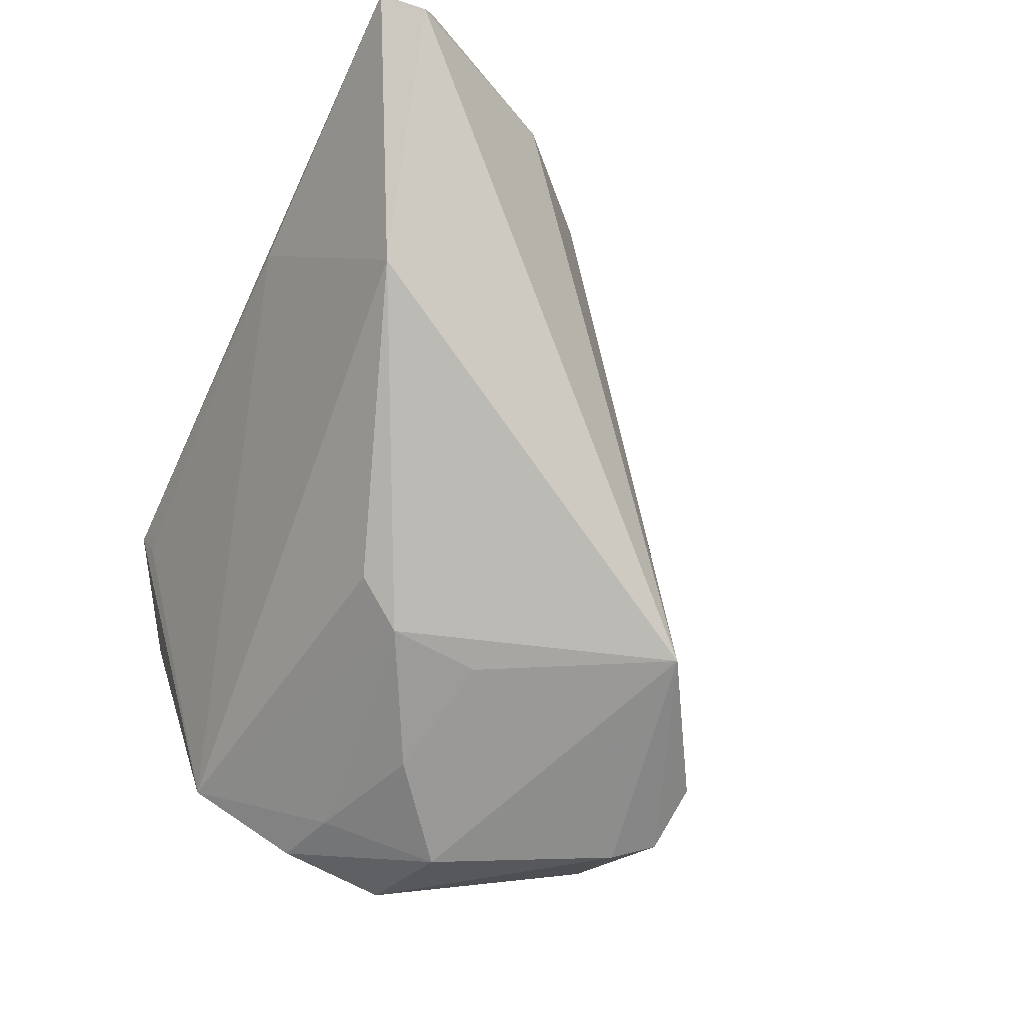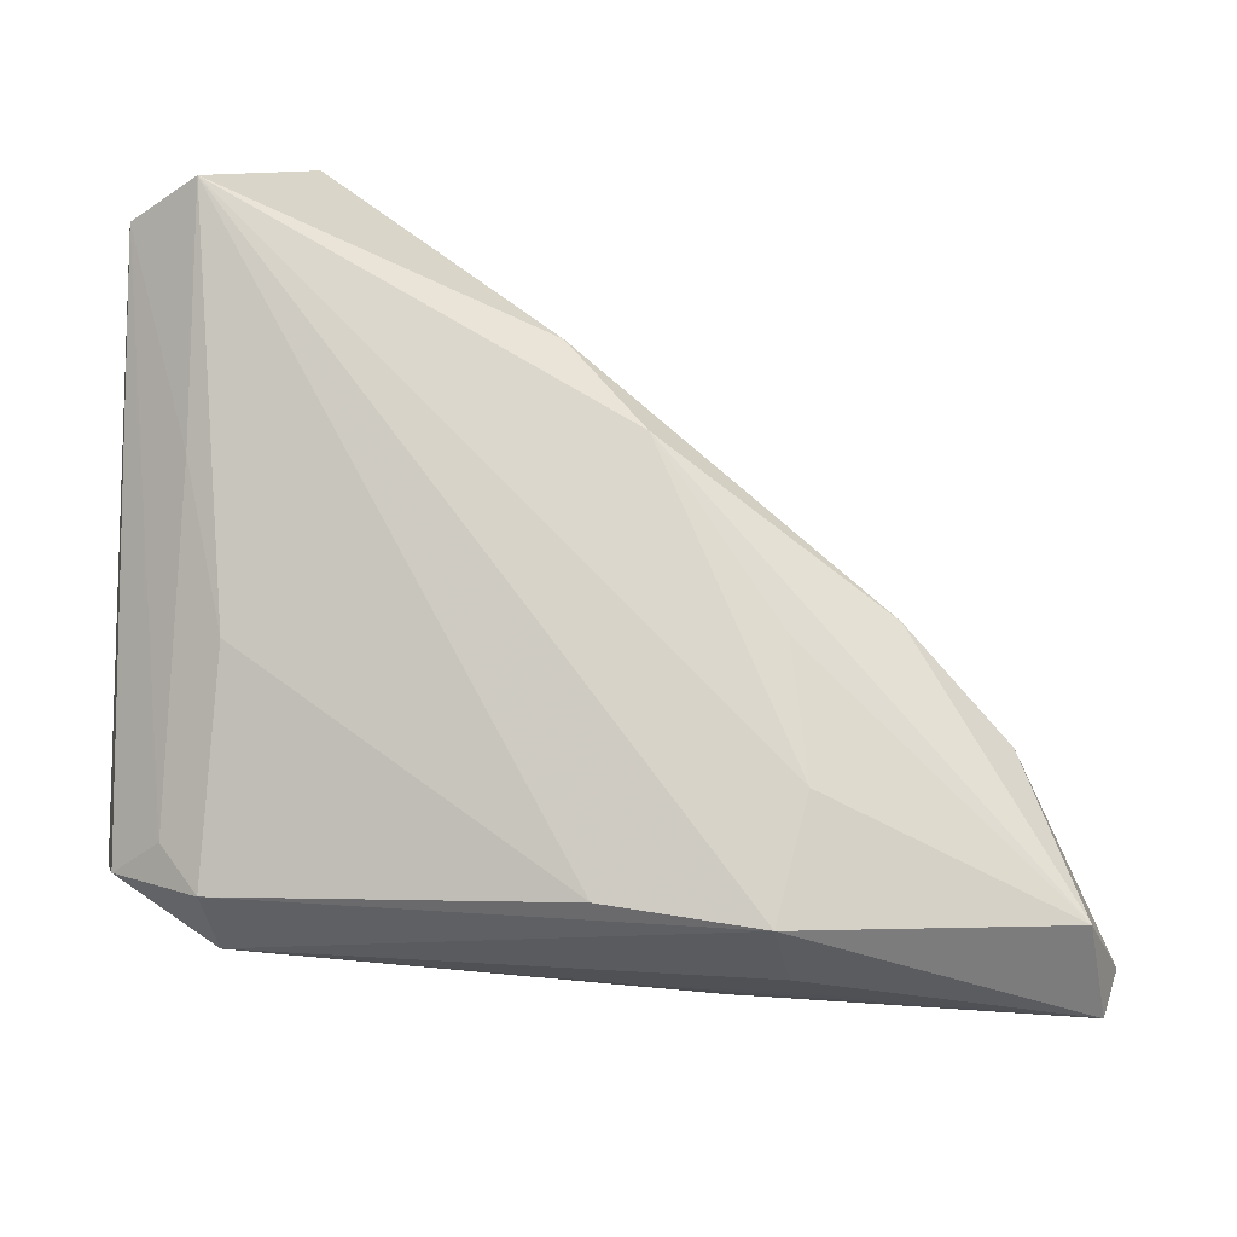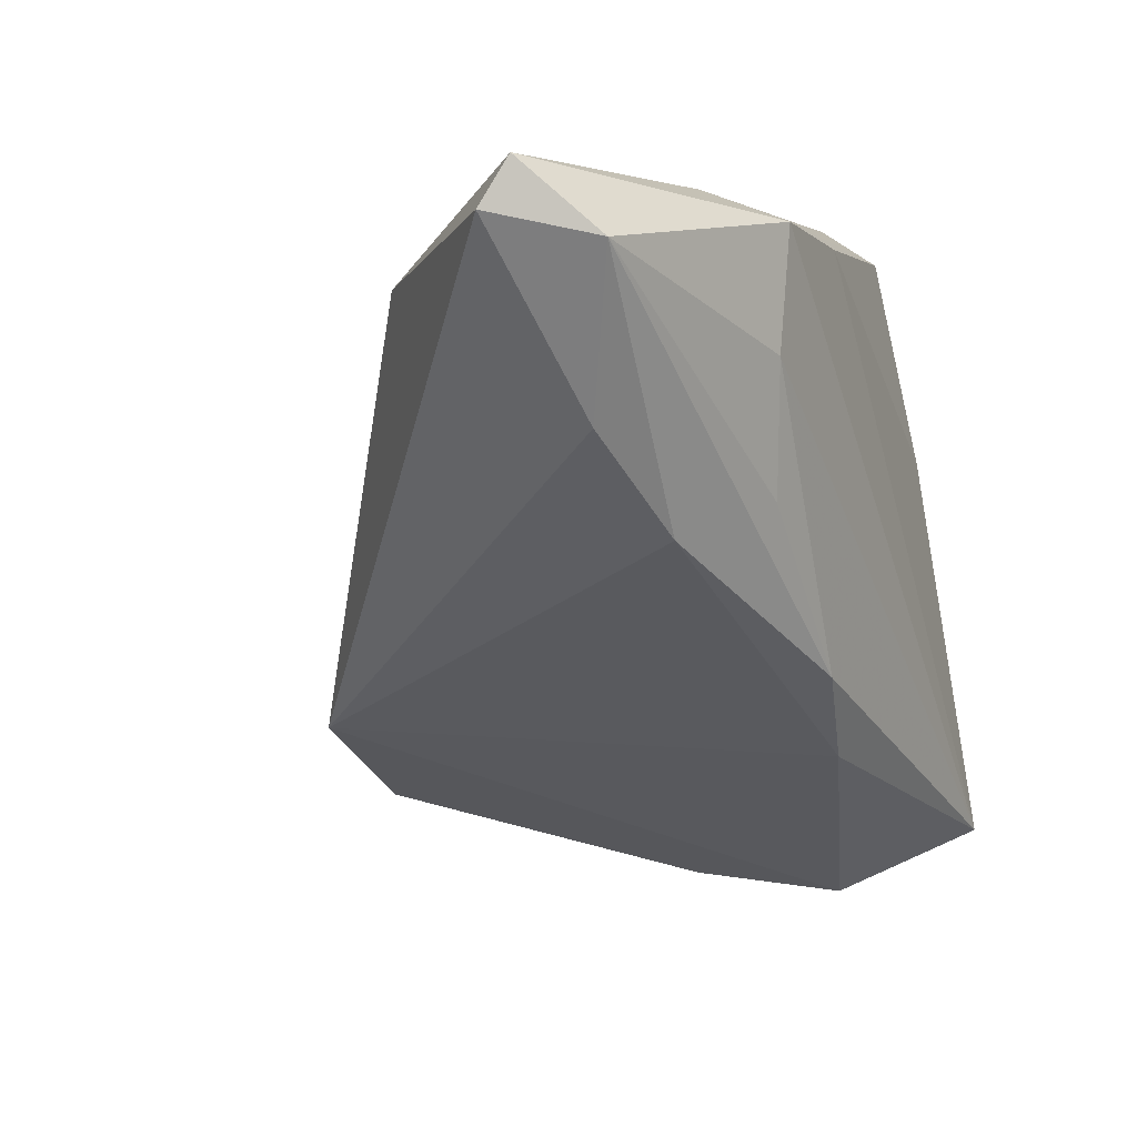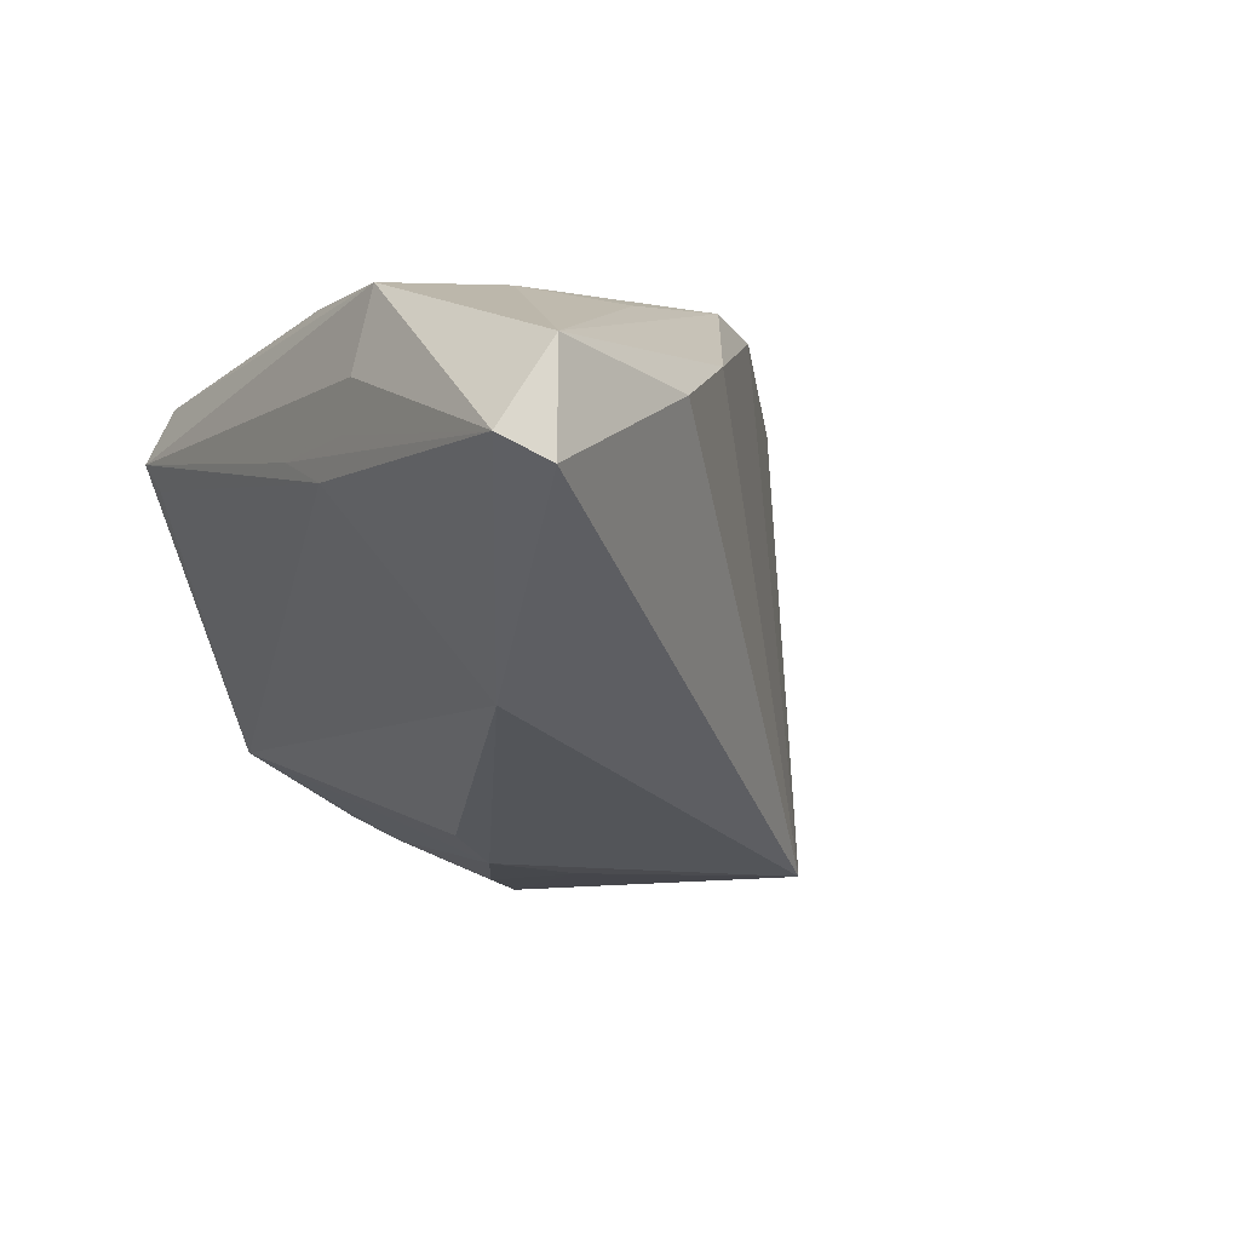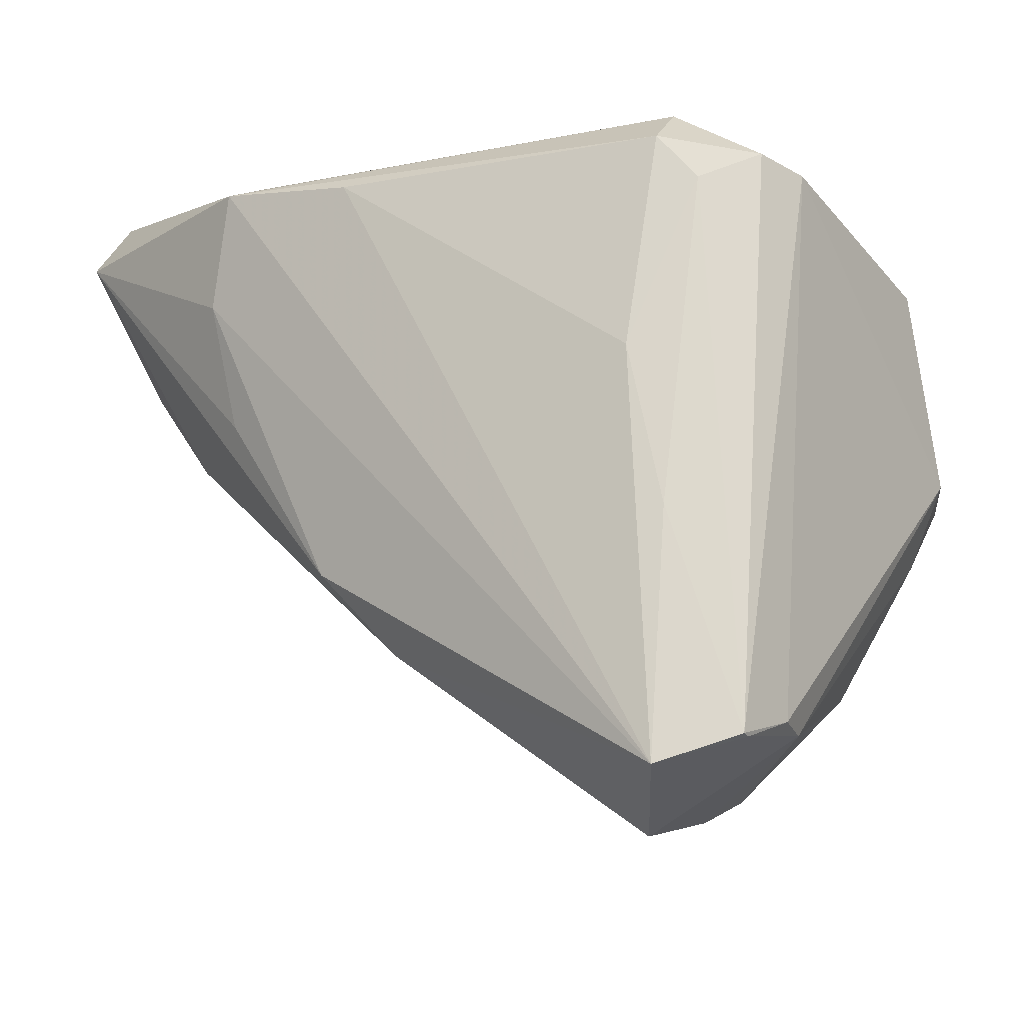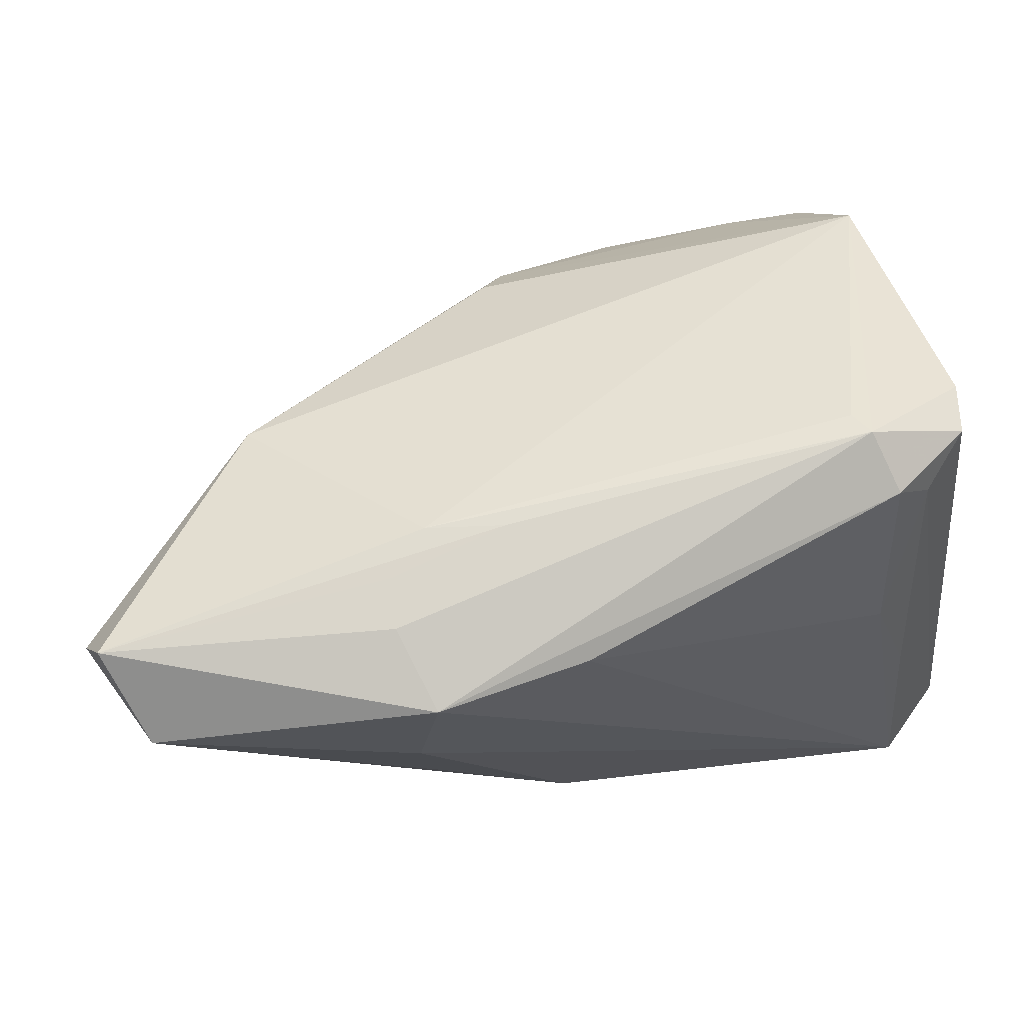
<metadata>
{"format":"obj","ext":"obj","renderer":"f3d","projection":"perspective","resolution":1024,"background":"white","views":[{"elev":-56.0,"azim":-114.8,"up":"+Z"},{"elev":76.6,"azim":-175.6,"up":"+Z"},{"elev":2.6,"azim":-62.9,"up":"+Y"},{"elev":3.5,"azim":-119.6,"up":"+Z"},{"elev":-8.3,"azim":37.9,"up":"+Y"},{"elev":68.3,"azim":-15.1,"up":"+Y"}]}
</metadata>
<code>
v -0.02925 0.003646 0.02722
v -0.04037 3.949e-05 0.02091
v 0.03044 -0.01067 0.024
v -0.03176 0.03544 0.01965
v -0.0596 0.02845 0.02294
v 0.0068 -0.03297 -0.0368
v 0.03329 -0.01309 -0.02463
v 0.02556 0.03161 0.0175
v -0.005437 -0.02495 0.0249
v -0.06248 0.03627 0.01439
v 0.01899 -0.02823 -0.03209
v 0.009657 -0.02837 -0.03805
v -0.05226 0.01106 0.0178
v 0.01783 -0.04347 -0.002539
v -0.01758 0.03619 0.01163
v 0.01917 -0.04116 -0.008109
v 0.03908 -0.03474 0.02272
v -0.06406 0.03102 0.01163
v 0.03929 -0.03332 0.01462
v 0.02247 0.03457 0.008365
v 0.03465 0.01948 -0.02281
v 0.03172 -0.03786 0.02864
v 0.03241 0.007004 -0.03103
v 0.008383 0.0006795 -0.03585
v -0.01851 -0.02339 -0.03365
v 0.02373 0.0358 0.01131
v 0.03895 -0.03505 0.0217
v -0.006808 0.008573 -0.03133
v -0.01001 0.01416 -0.02754
v -0.02956 0.03201 0.02864
v -0.03199 0.01842 0.02864
v -0.02612 0.03627 0.00972
v -0.04203 0.02554 -0.01066
v 0.0218 -0.04505 0.01467
v -0.01455 -0.01535 0.0276
v -0.0309 0.03602 0.01423
v 0.03195 -0.005467 -0.03371
v 0.0353 0.02918 0.01137
v 0.02382 0.00507 -0.0329
v -0.001544 -0.03335 -0.03478
v 0.03008 0.02646 0.01616
v 0.01889 -0.007773 -0.03915
v 0.03761 -0.03455 0.009614
v 0.02521 0.007204 0.02315
v 0.0374 -0.003668 -0.02486
v -0.01247 0.03046 0.02682
v 0.03691 0.02774 0.00543
v -0.006771 -0.001953 -0.03321
f 26 30 8
f 10 30 4
f 4 30 26
f 23 45 37
f 26 47 21
f 47 45 21
f 45 23 21
f 34 9 25
f 34 22 9
f 38 47 26
f 26 8 38
f 8 41 38
f 17 47 38
f 38 41 17
f 10 4 36
f 15 32 10
f 26 32 15
f 10 36 15
f 15 4 26
f 15 36 4
f 32 21 33
f 10 32 33
f 33 28 25
f 20 32 26
f 26 21 20
f 20 21 32
f 25 13 18
f 10 33 18
f 18 33 25
f 25 9 2
f 2 13 25
f 5 30 10
f 10 18 5
f 5 18 13
f 13 2 5
f 46 8 30
f 30 22 46
f 19 43 45
f 19 47 17
f 19 45 47
f 25 6 40
f 6 11 16
f 16 11 43
f 3 22 17
f 17 41 3
f 37 11 12
f 12 11 6
f 12 6 25
f 25 28 48
f 29 21 28
f 28 33 29
f 29 33 21
f 8 46 44
f 44 46 22
f 22 3 44
f 44 41 8
f 44 3 41
f 7 11 37
f 43 11 7
f 37 45 7
f 45 43 7
f 27 19 17
f 43 19 27
f 27 34 43
f 17 22 27
f 22 34 27
f 14 34 25
f 25 40 14
f 43 34 14
f 14 16 43
f 14 40 6
f 6 16 14
f 28 21 39
f 39 21 23
f 25 48 42
f 42 12 25
f 37 12 42
f 42 23 37
f 42 39 23
f 30 5 31
f 5 1 31
f 31 22 30
f 35 5 2
f 35 1 5
f 35 2 9
f 9 22 35
f 22 31 35
f 35 31 1
f 24 48 28
f 24 42 48
f 28 39 24
f 39 42 24

</code>
